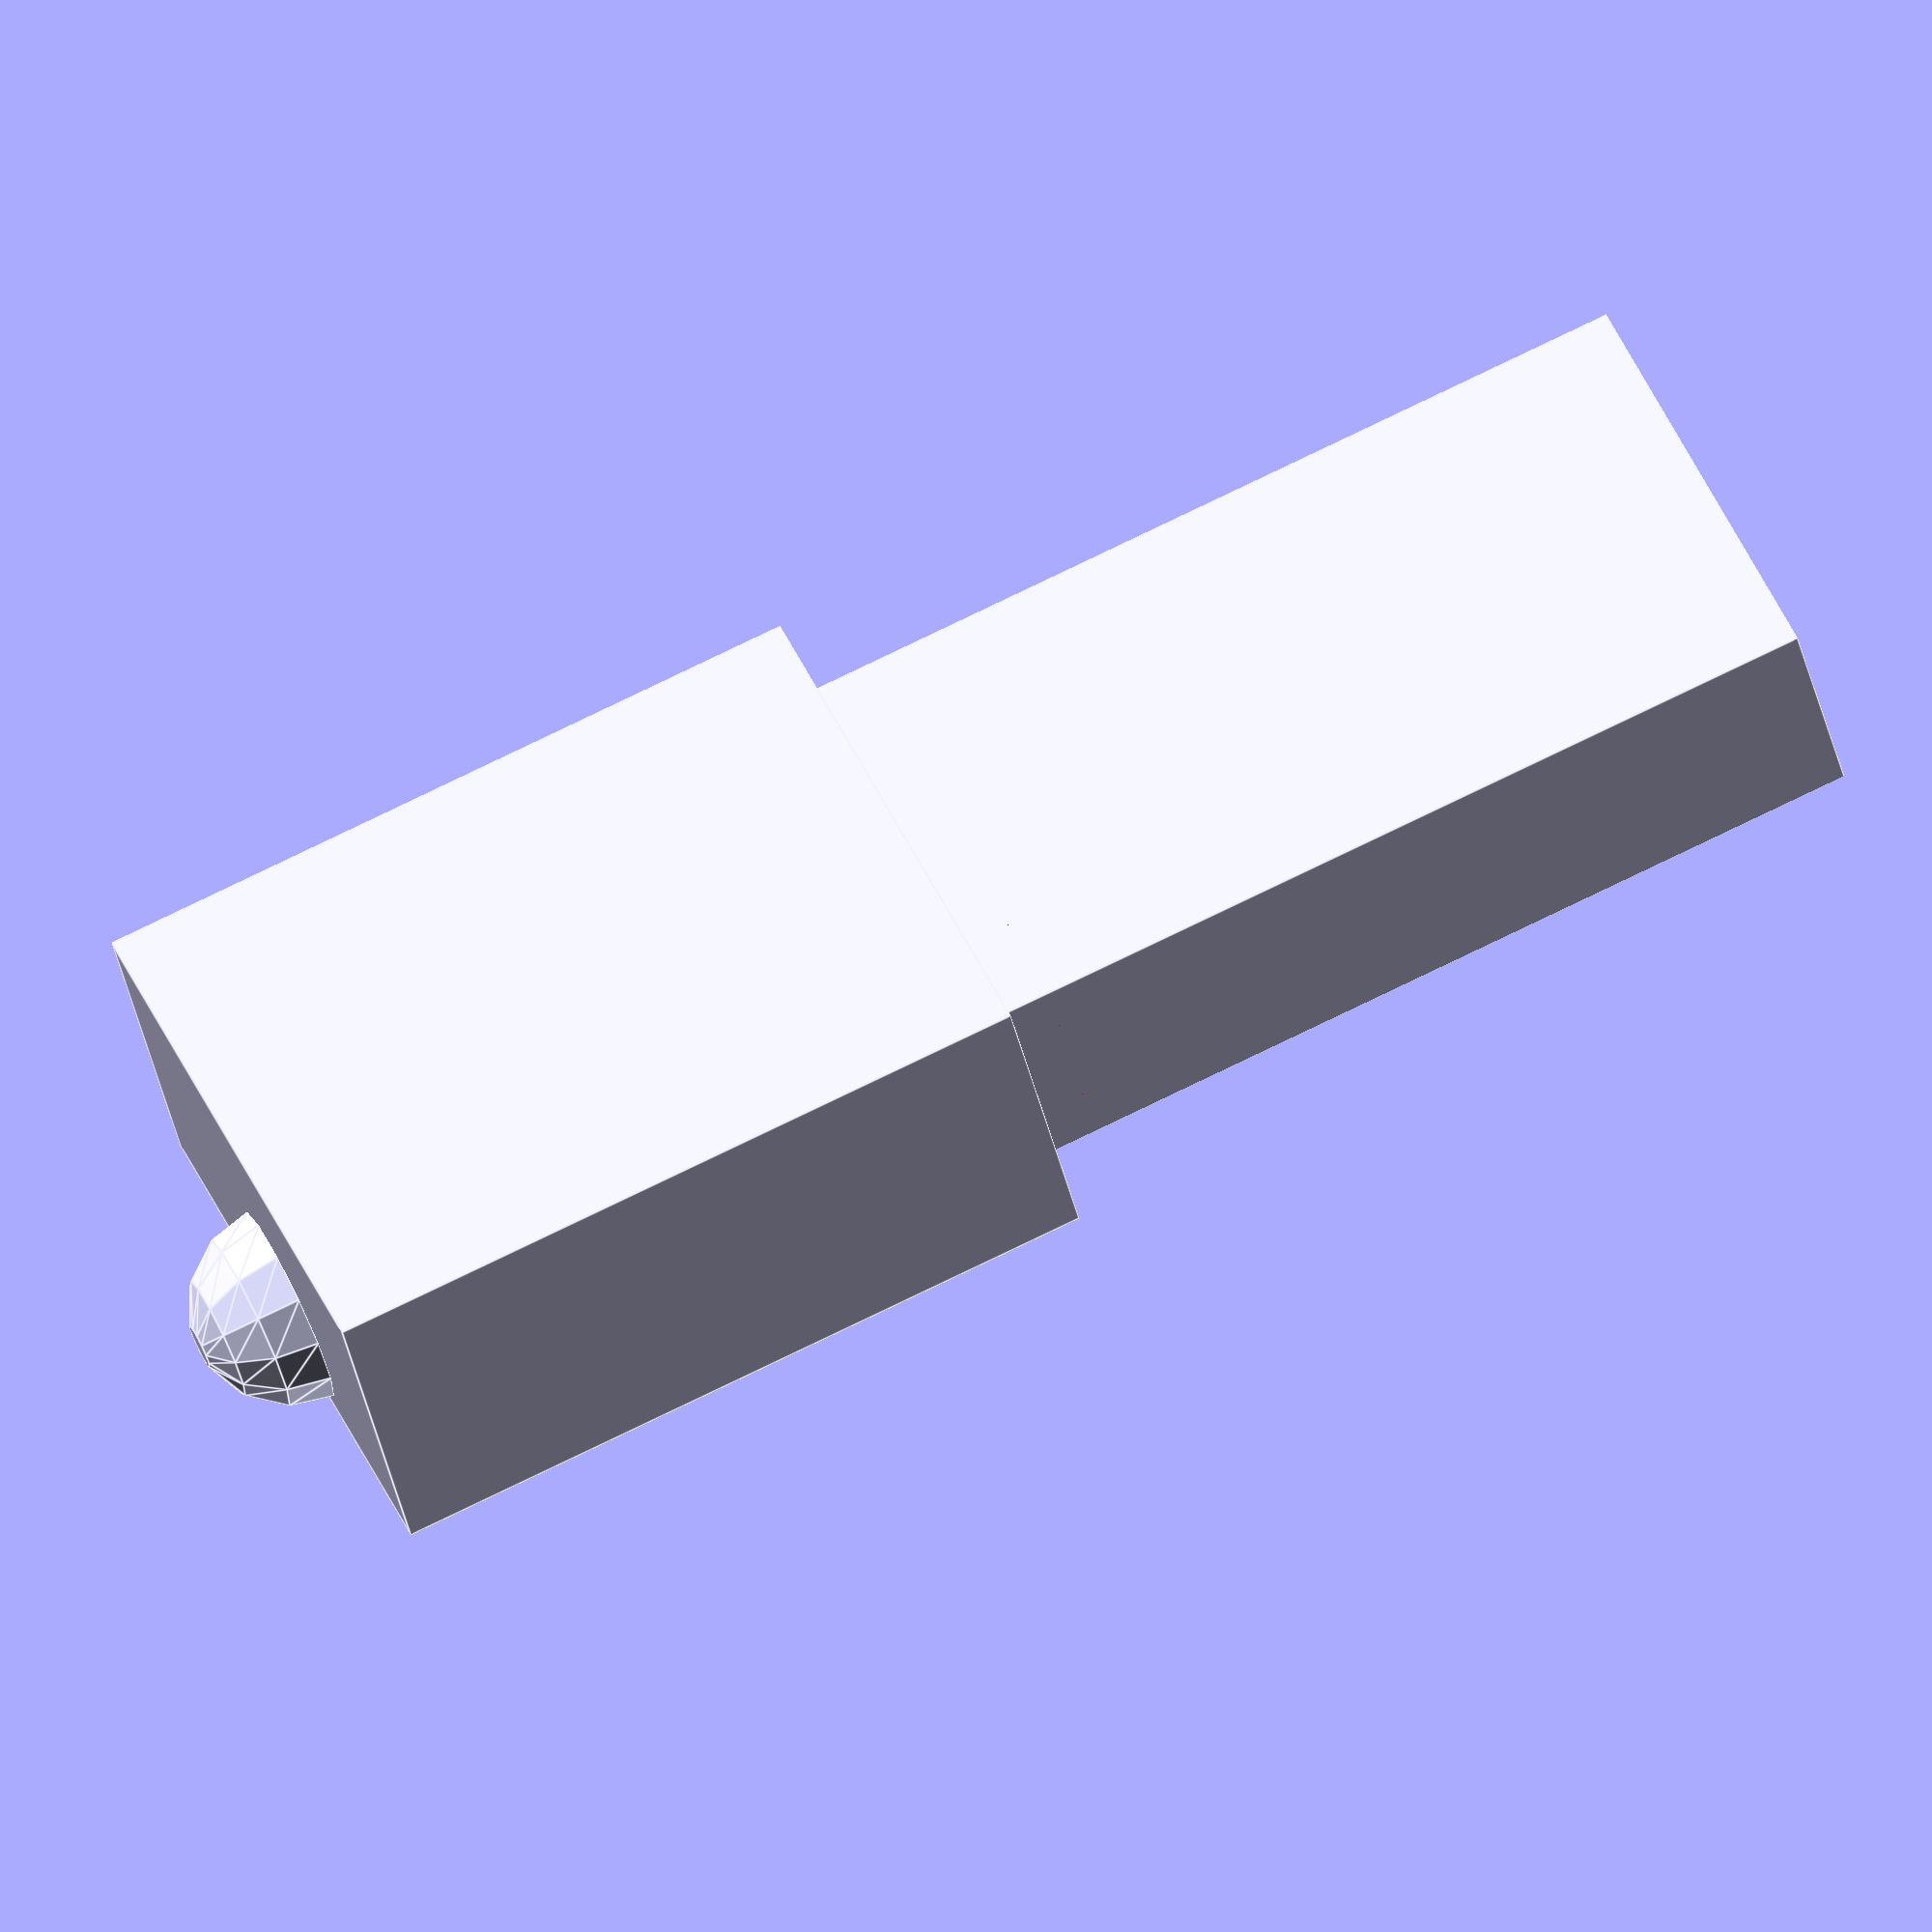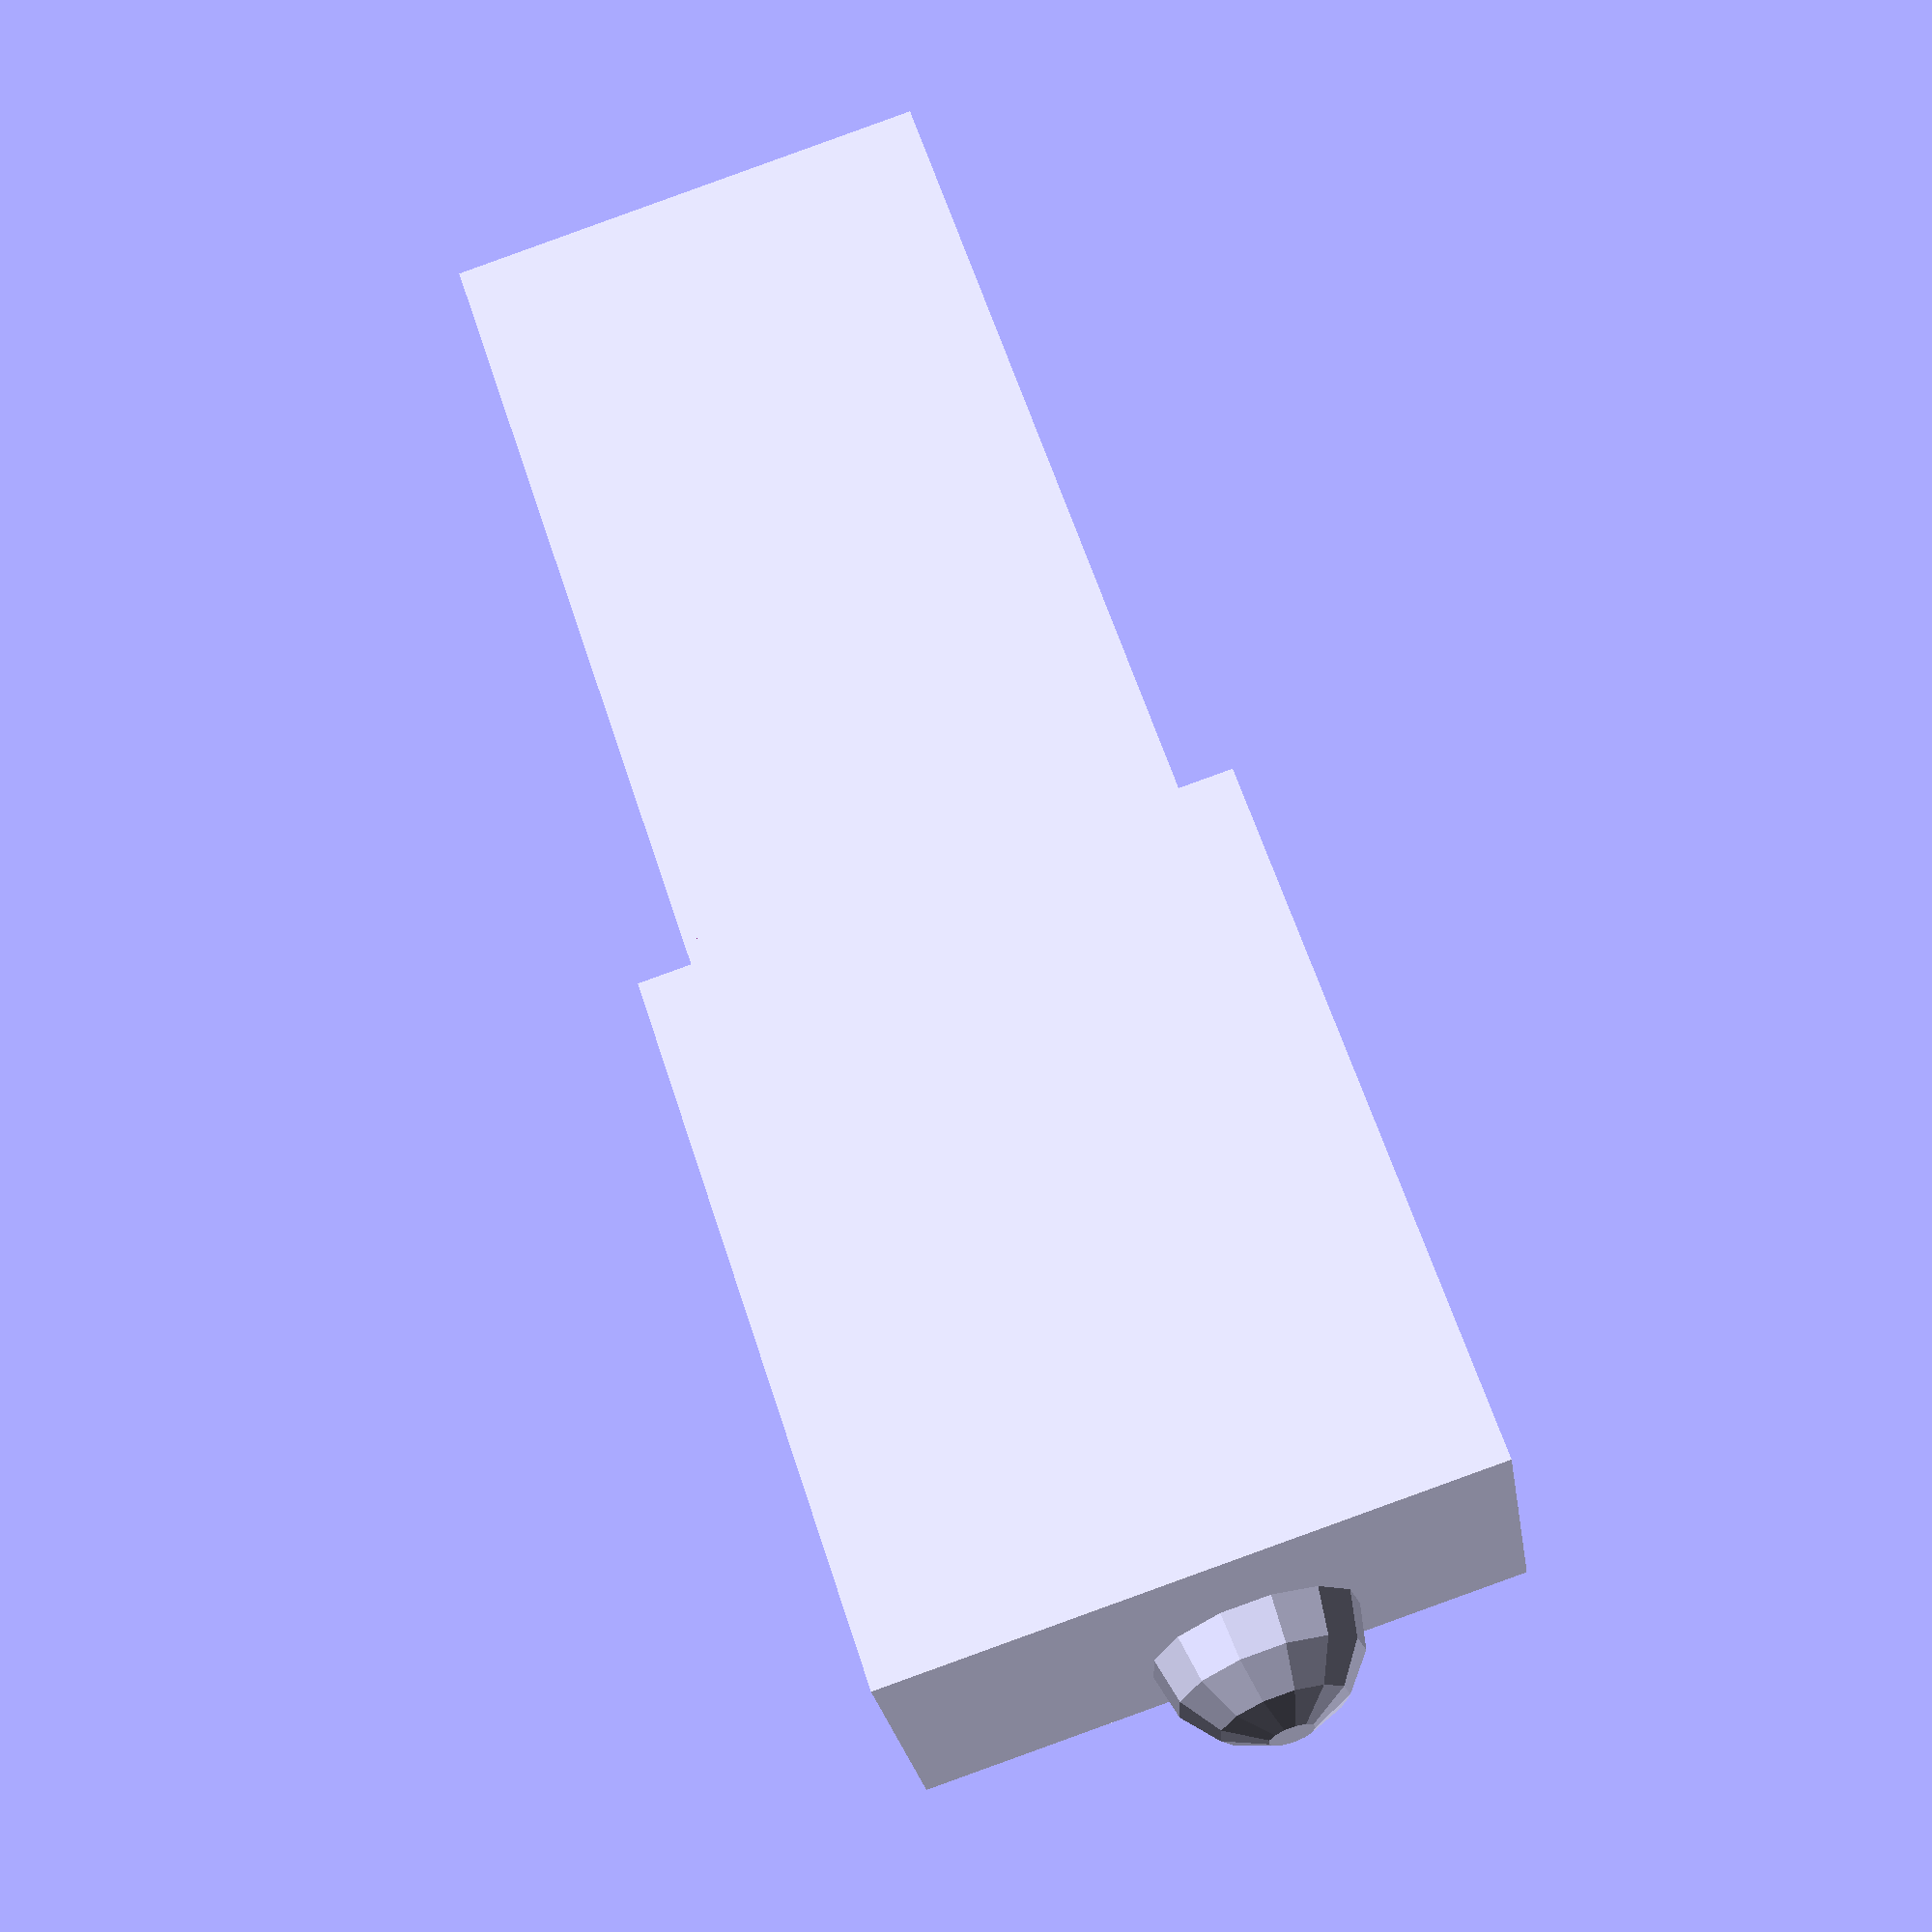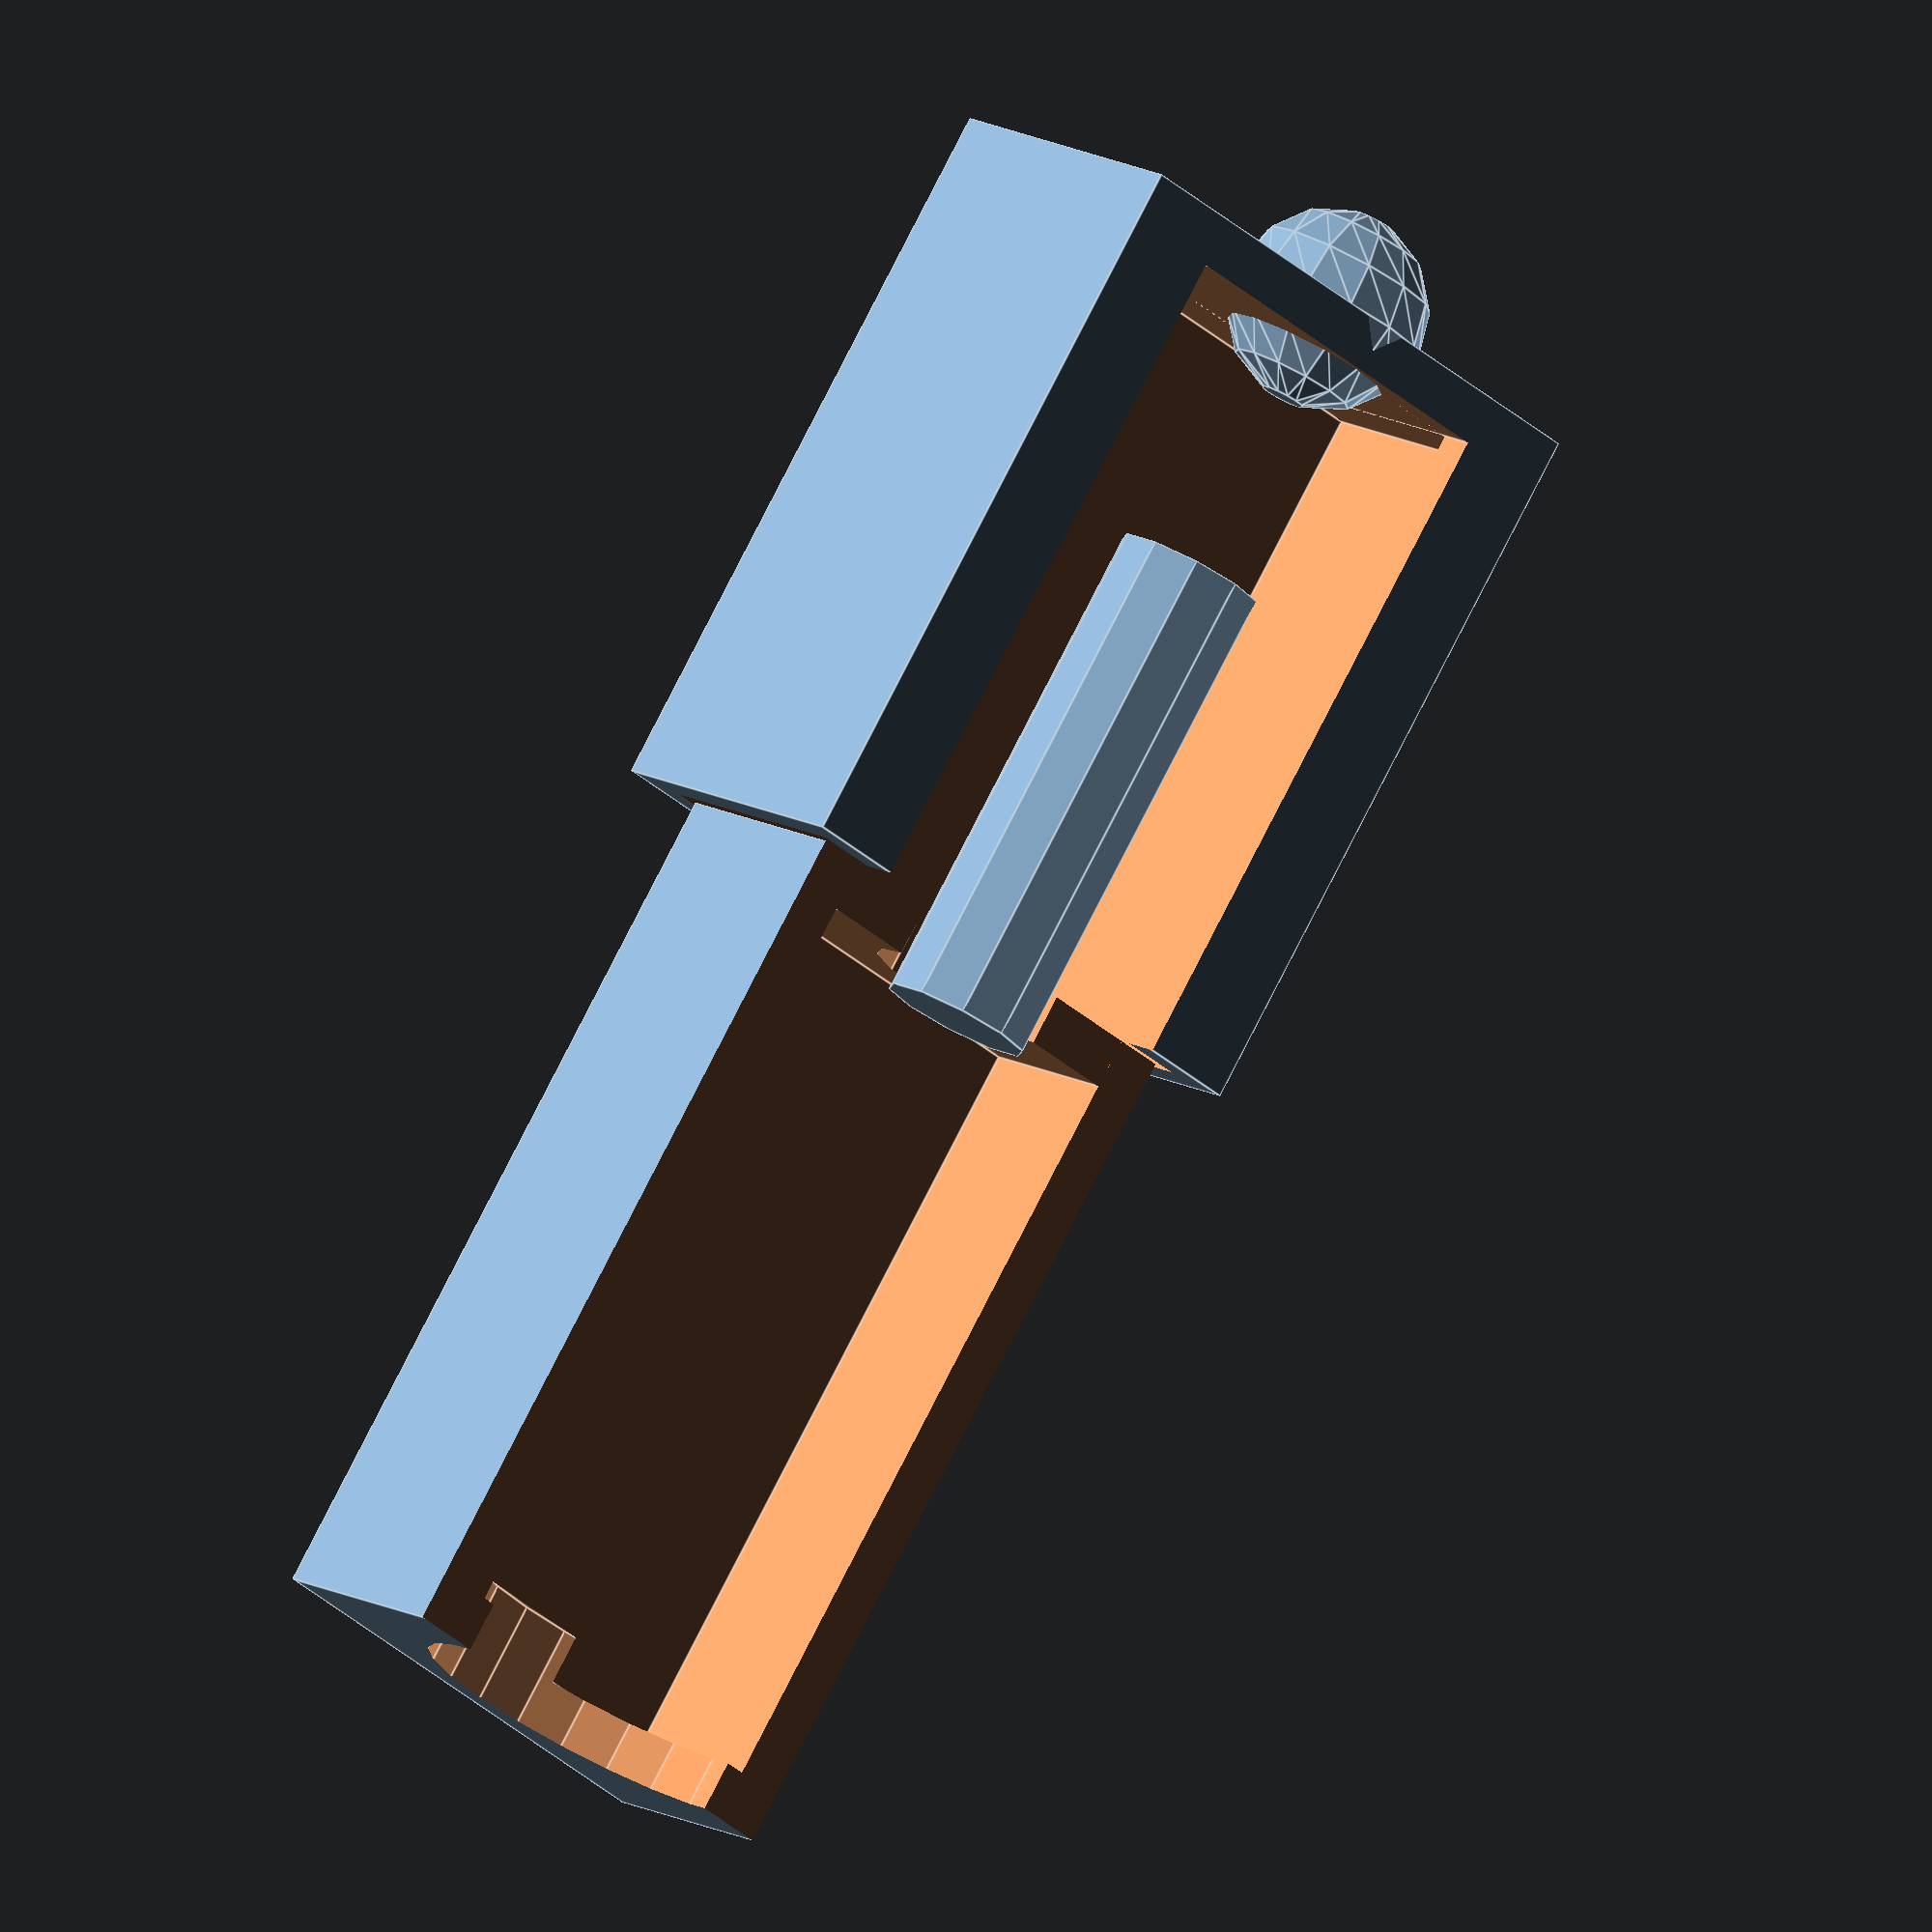
<openscad>
module box(w,h,d,wall) {
difference() {
    // box
    cube([w+wall*2,h+wall*2,d+wall*2]);
    translate([wall,wall,wall]) {
      // inside
      cube([w,h,d]);
    }
    
    // hole for pin 'front'
    translate ([(w+wall*2)/2,(h+wall*2)/2,-1]) {
        cylinder(r1=4,r2=4,h=6);
    }

    // hole for pin 'back'
    translate ([(w+wall*2)/2,(h+wall*2)/2,d]) {
        cylinder(r1=7,r2=7,h=6);
    }
    
    // hole for wire
    /*
    translate([-1,((h+wall*2)/2)-2,2]) {
       cube([3.5,4,3.5]);
    }
    */
};
};

module halfbox(w,h,d,wall) {
    difference() {
        box(w,h,d,wall);
        translate([((w+(wall*2))/2),-1,-1]) {
            cube([w+(wall*2),
                  h+(wall*2)+2,
                  d+(wall*2)+2]);
        }
    }
}

bw = 13;
bh = 15.5;
bd = 30.5;
bwall=2;
give = 0.5;

halfbox(bw,bh,bd,bwall);

l=25;
h=bw-0.5;

// translate([l+bwall*3,0,-10]) rotate([0,90,0]) {

    translate([0-bwall,0-bwall,0-(l+bwall*2)]) {
        difference() {
            cube([h,bh+bwall*4,l+bwall*2]);
            translate([bwall-give,bwall-give,bwall]) {
                cube([h-bwall*2+give*2,bh+bwall*2+give*2,
                    l+4]);
            };
            translate([bwall+3,bwall+bwall,bwall]) {
                cube([h-bwall*2,bh,l+4]);
            };
            
        };
            translate ([h/2+bwall+give,bh/2+bwall+give,0]) {
                sphere(4);
            }
    }
//}

// path of pin

translate ([(bw+bwall*2)/2,(bh+bwall*2)/2,-17]) {
   cylinder(r1=3,r2=3,h=20);
}












</openscad>
<views>
elev=103.7 azim=299.2 roll=296.0 proj=o view=edges
elev=298.0 azim=98.8 roll=162.1 proj=p view=wireframe
elev=99.8 azim=132.2 roll=152.9 proj=o view=edges
</views>
